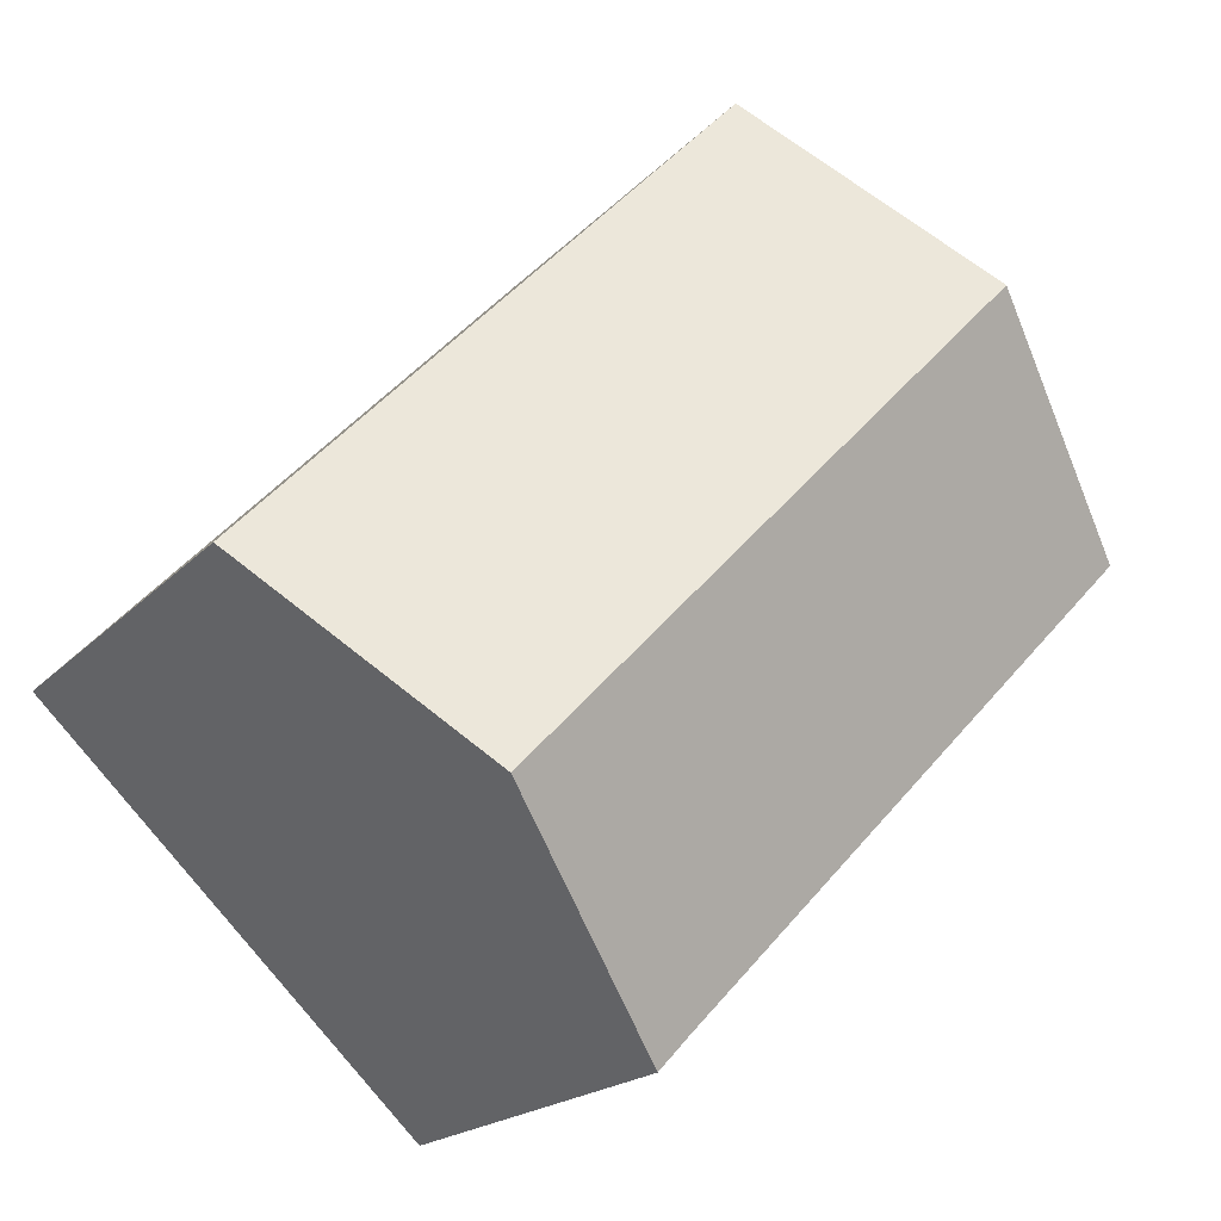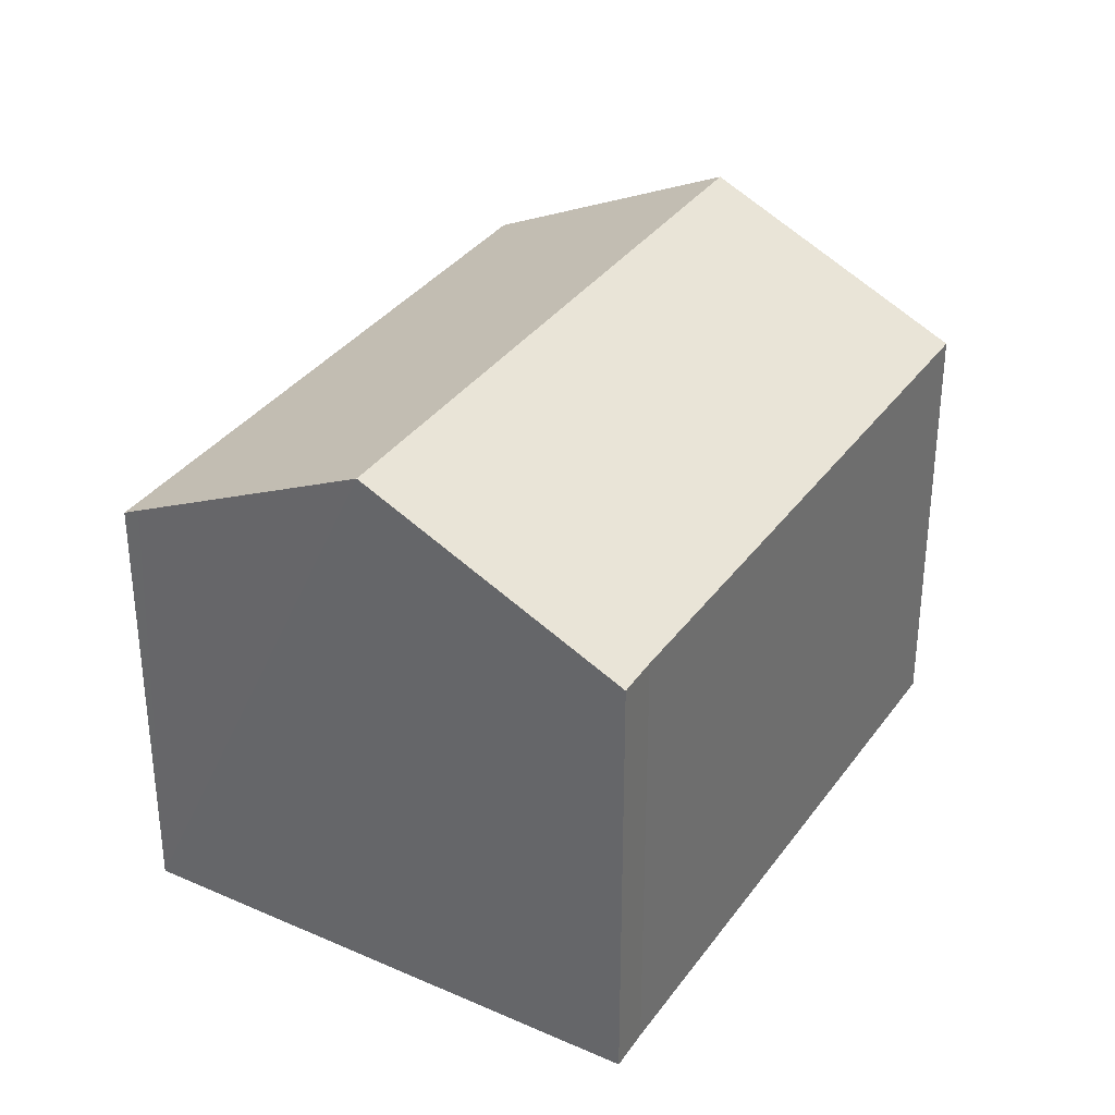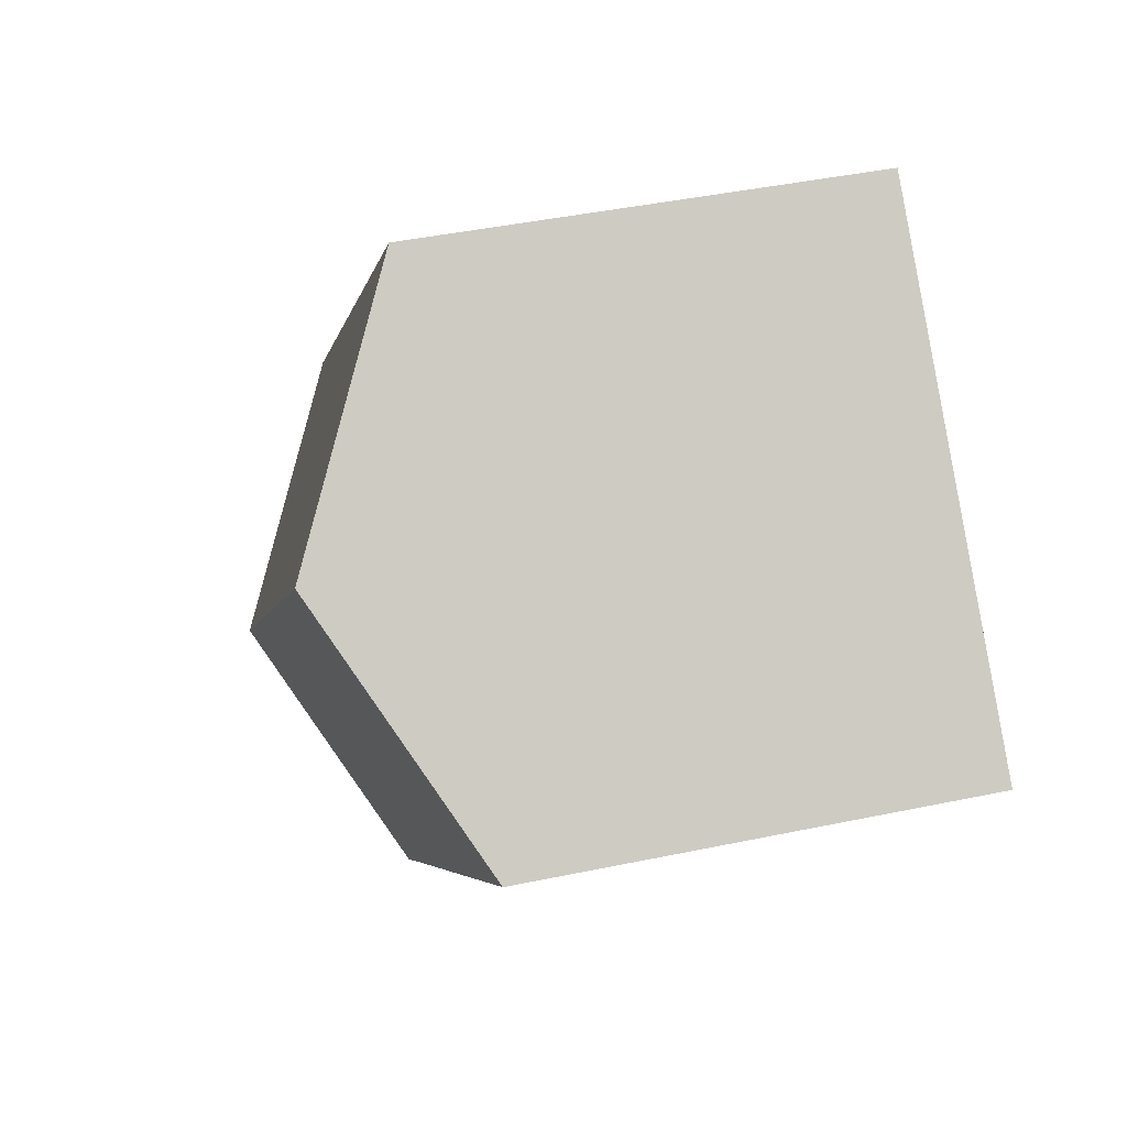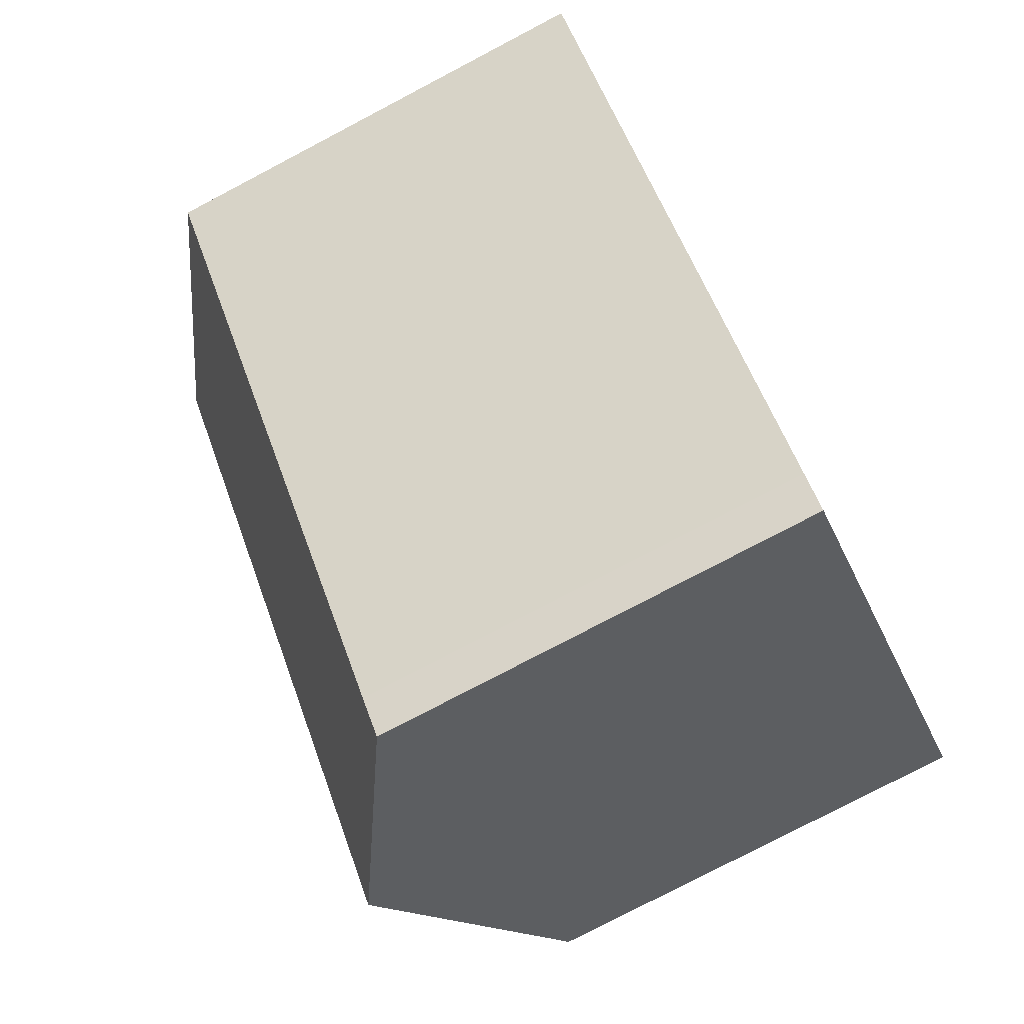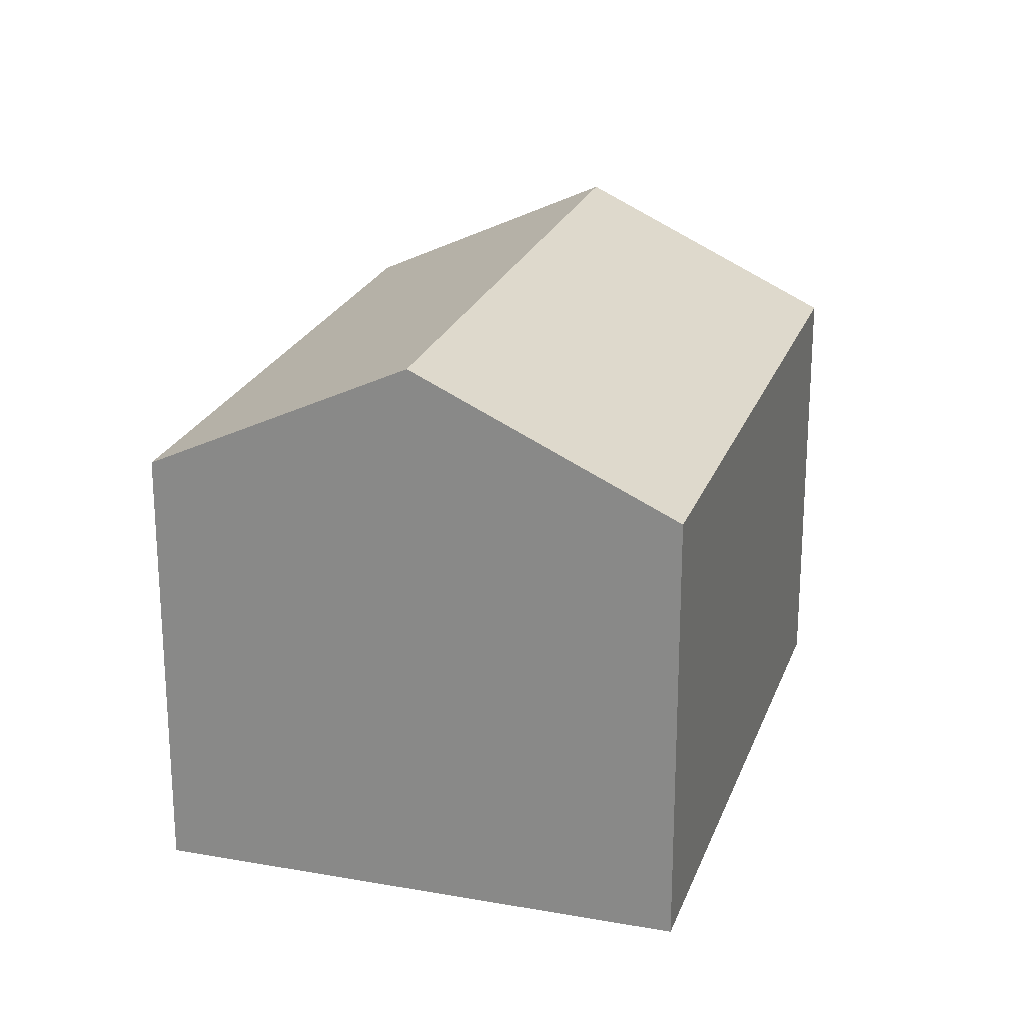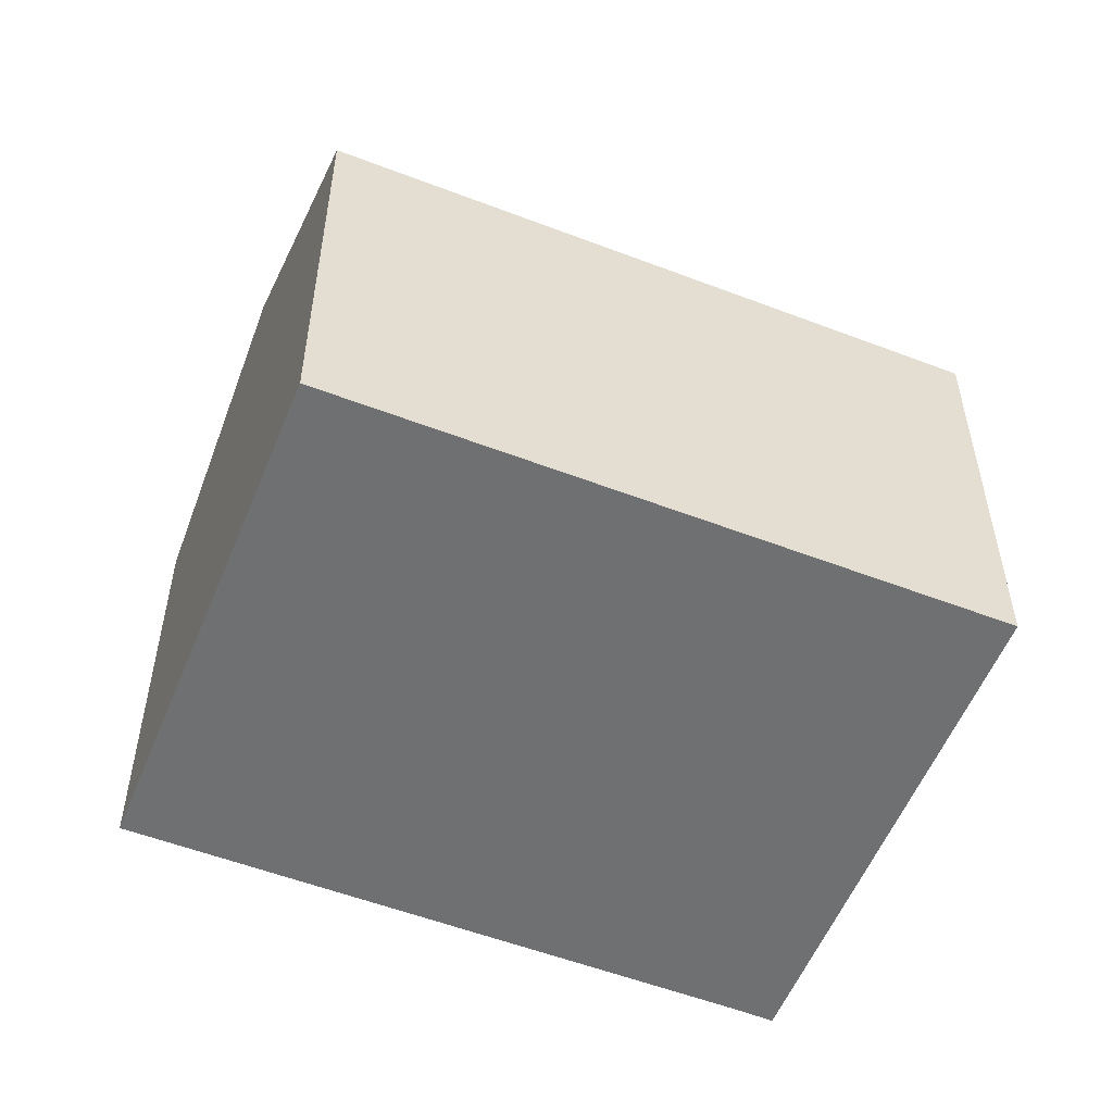
<metadata>
{"format":"obj","ext":"obj","renderer":"f3d","projection":"perspective","resolution":1024,"background":"white","views":[{"elev":-18.6,"azim":151.6,"up":"+Z"},{"elev":34.2,"azim":166.7,"up":"+Y"},{"elev":43.1,"azim":-104.0,"up":"+Z"},{"elev":-78.1,"azim":-62.3,"up":"+Z"},{"elev":22.8,"azim":-26.6,"up":"+Y"},{"elev":-54.8,"azim":24.4,"up":"+Y"}]}
</metadata>
<code>
v  7.647 7.609 -8.047
v  11.48 9.756 -5.387
v  8.159 7.603 -8.608
v  3.356 9.756 3.19
v  0 7.603 4.655e-16
v  6.706 7.606 6.374
v  14.61 7.734 -2.362
v  14.82 7.599 -2.162
v  7.647 4.927e-16 -8.047
v  8.159 5.271e-16 -8.608
v  0 0 0
v  6.706 -3.903e-16 6.374
v  3.356 -1.953e-16 3.19
v  14.82 1.324e-16 -2.162
v  14.61 1.446e-16 -2.362
v  11.48 3.299e-16 -5.387
g defaultobject
f 1 2 3
f 2 1 4
f 4 1 5
f 6 2 4
f 2 6 7
f 7 6 8
f 3 9 1
f 9 3 10
f 9 5 1
f 5 9 11
f 11 4 5
f 4 11 6
f 6 11 12
f 12 11 13
f 12 8 6
f 8 12 14
f 14 7 8
f 7 14 2
f 2 14 3
f 3 14 10
f 10 14 15
f 10 15 16
f 9 13 11
f 13 9 10
f 13 10 16
f 13 16 12
f 12 16 15
f 12 15 14

</code>
